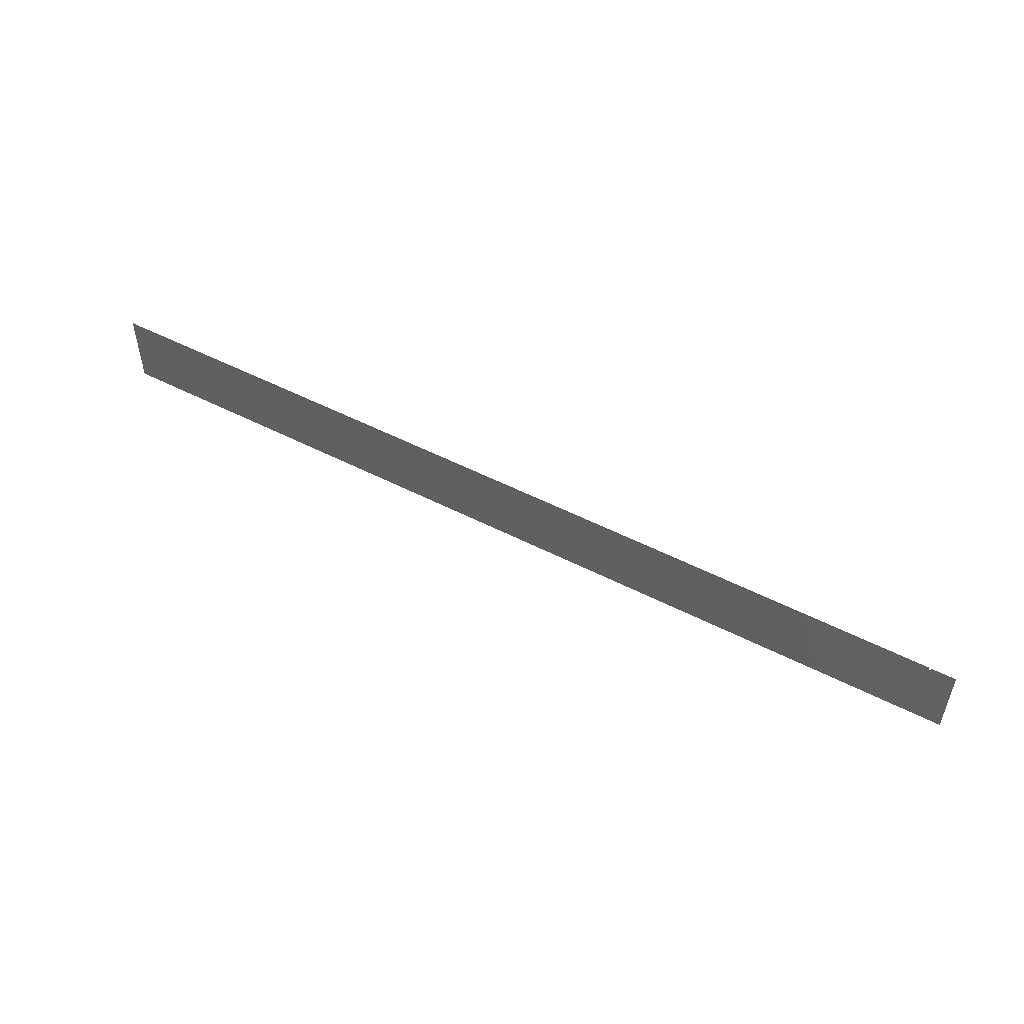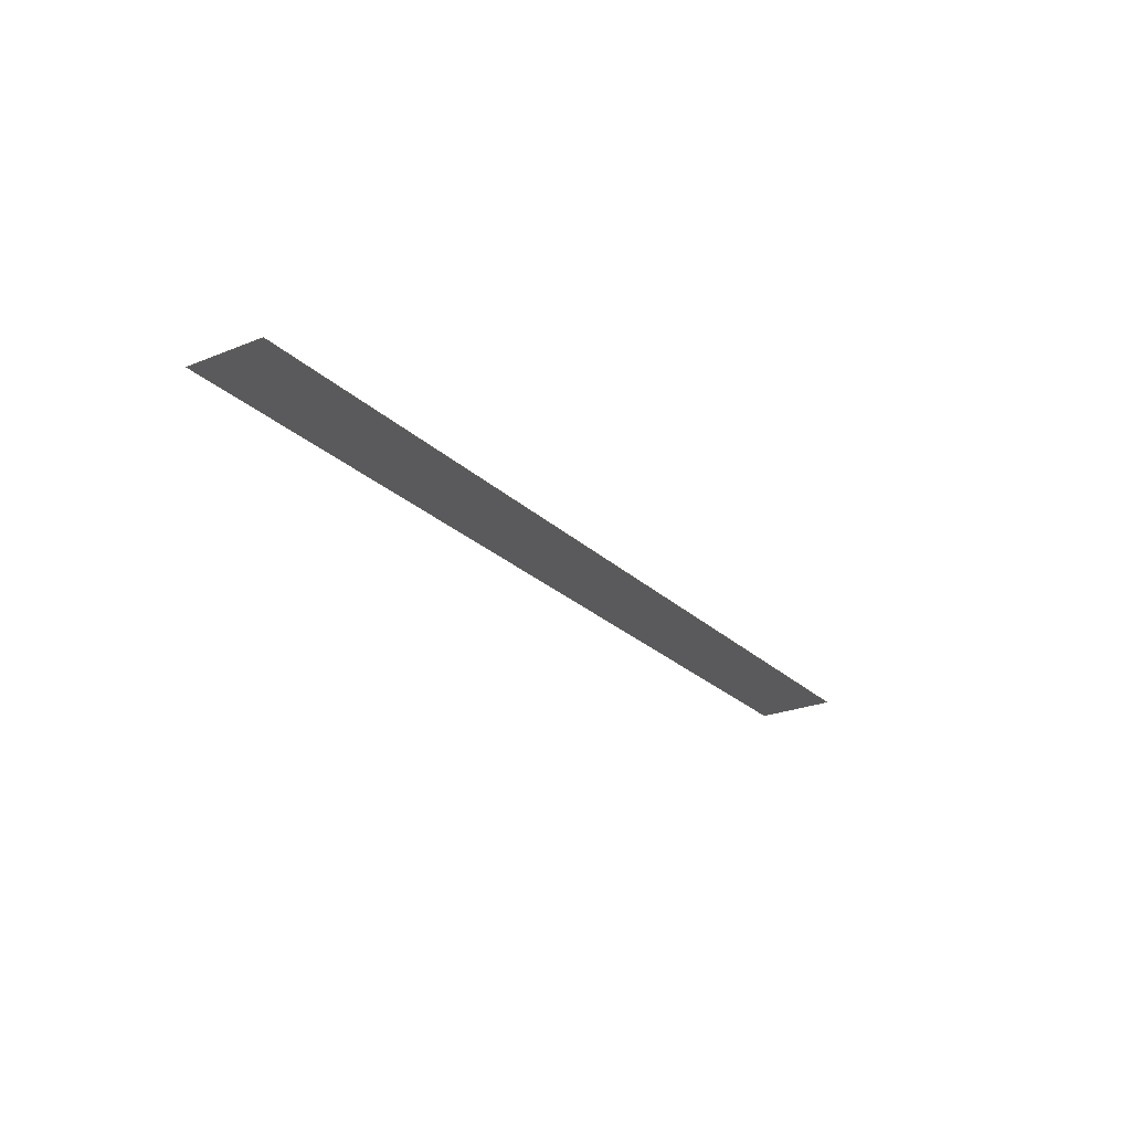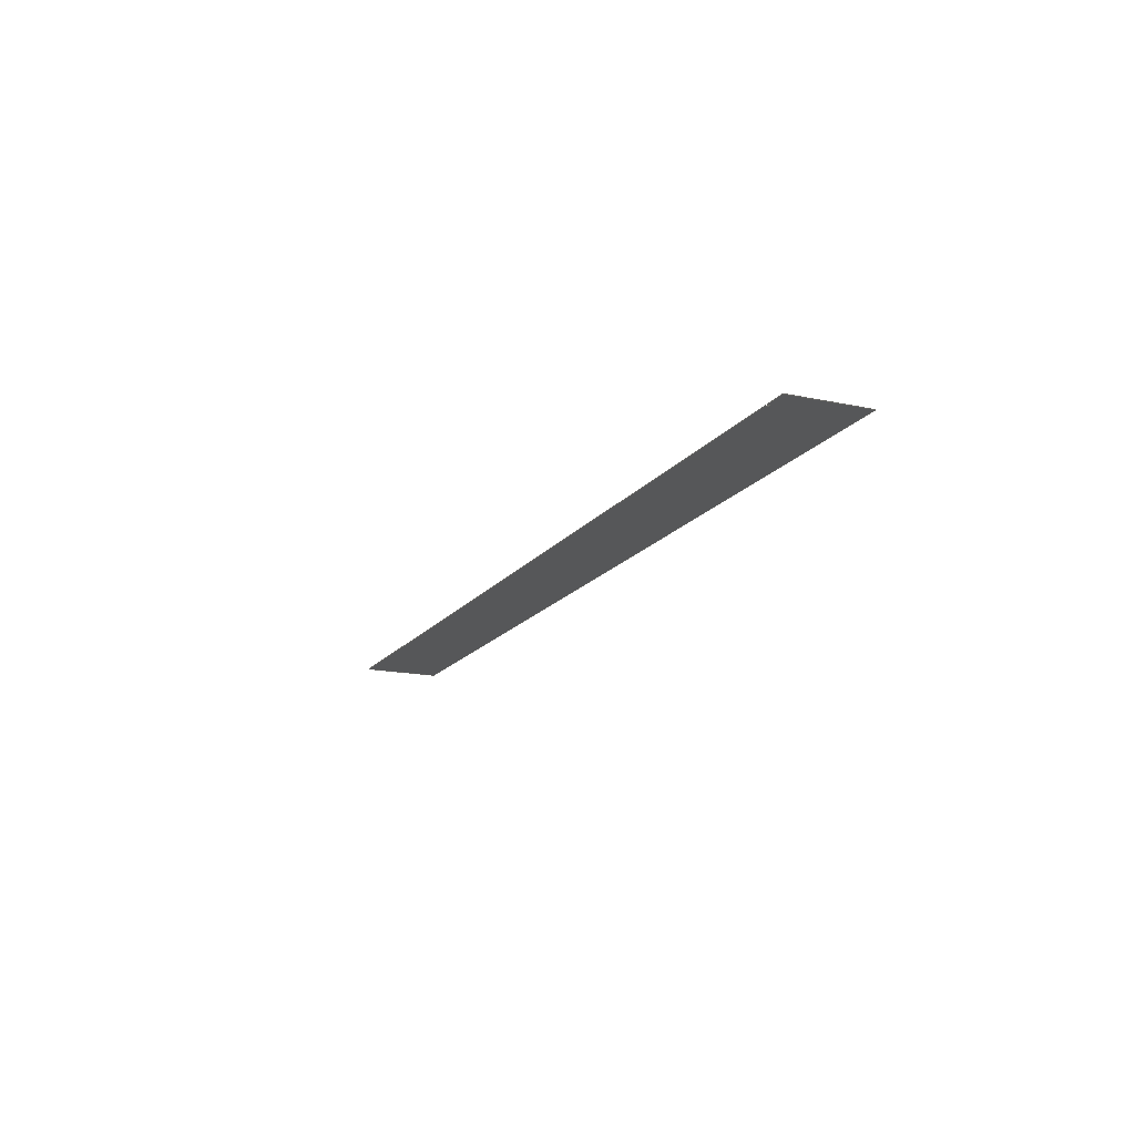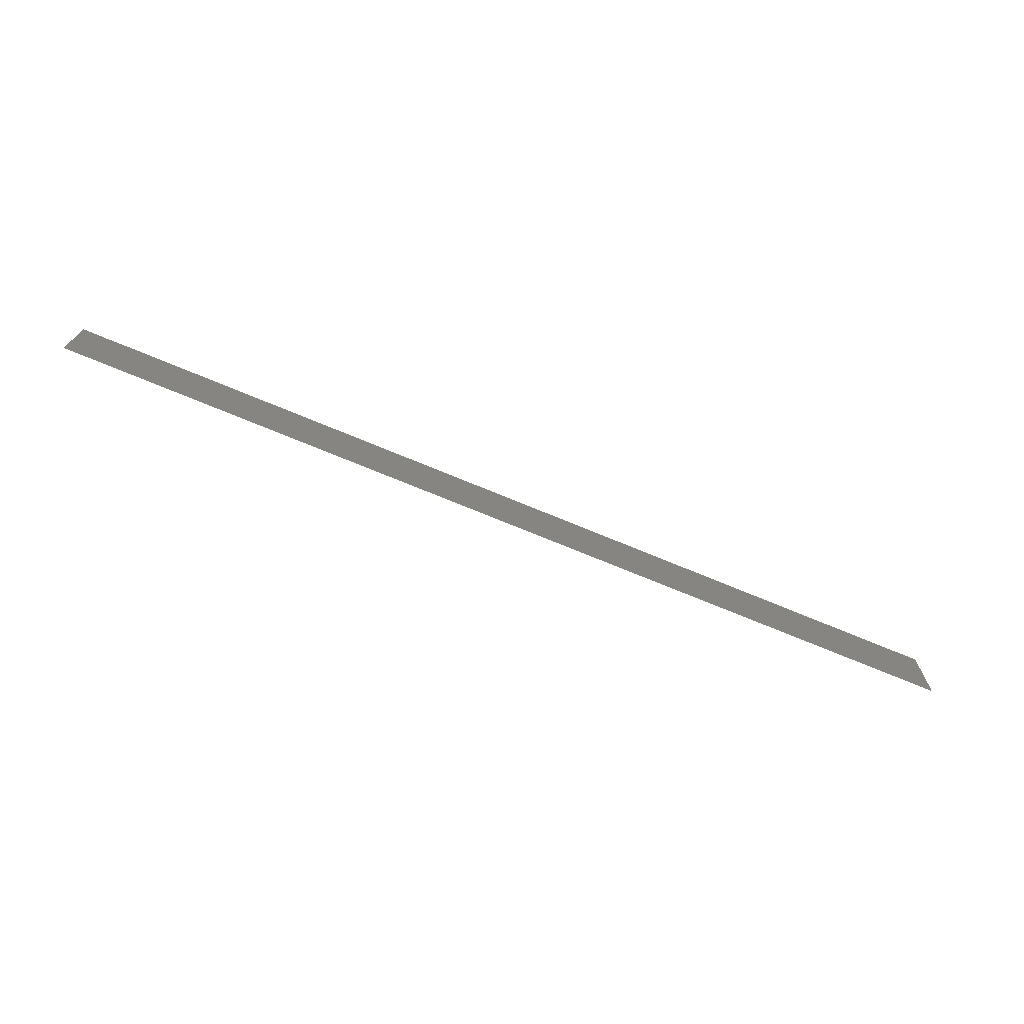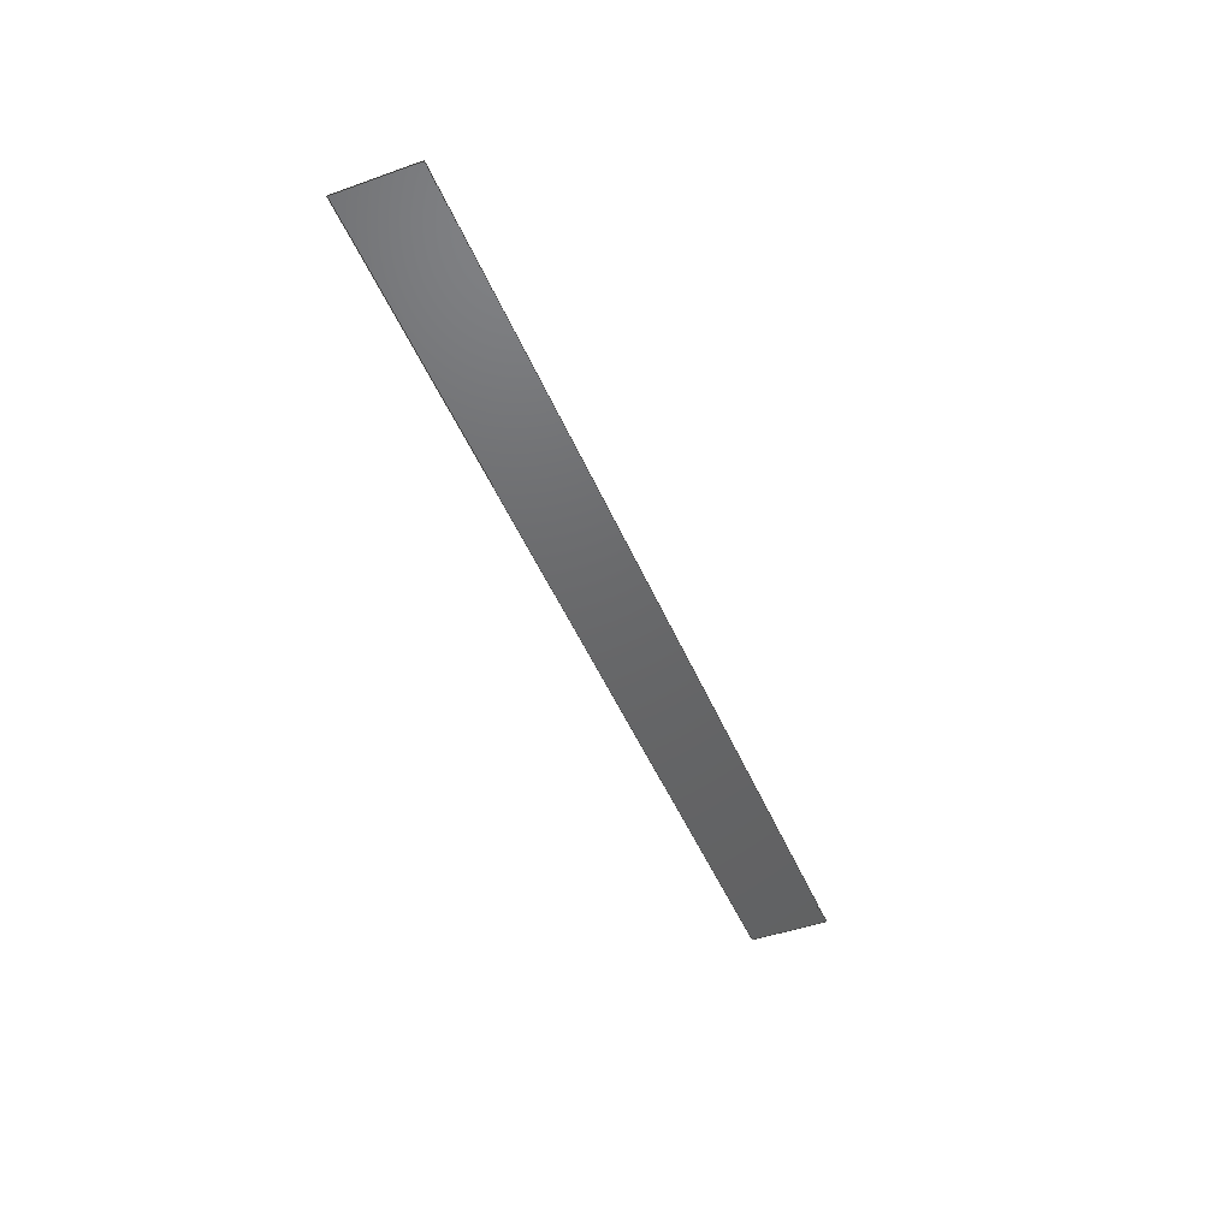
<metadata>
{"format":"step","ext":"step","renderer":"f3d","projection":"perspective","resolution":1024,"background":"white","views":[{"elev":51.8,"azim":-150.9,"up":"+Y"},{"elev":-24.5,"azim":123.6,"up":"+Z"},{"elev":-16.4,"azim":-114.1,"up":"+Z"},{"elev":-71.3,"azim":-22.7,"up":"+Y"},{"elev":-46.9,"azim":111.9,"up":"+Z"}]}
</metadata>
<code>
ISO-10303-21;
DATA;
#1=SHAPE_REPRESENTATION_RELATIONSHIP('','',#58,#2);
#2=MANIFOLD_SURFACE_SHAPE_REPRESENTATION('',(#56),#92);
#3=ORIENTED_EDGE('',*,*,#11,.T.);
#4=ORIENTED_EDGE('',*,*,#12,.T.);
#5=ORIENTED_EDGE('',*,*,#13,.T.);
#6=ORIENTED_EDGE('',*,*,#14,.T.);
#7=ORIENTED_EDGE('',*,*,#15,.T.);
#8=ORIENTED_EDGE('',*,*,#16,.T.);
#9=ORIENTED_EDGE('',*,*,#17,.T.);
#10=ORIENTED_EDGE('',*,*,#18,.T.);
#11=EDGE_CURVE('',#19,#20,#27,.F.);
#12=EDGE_CURVE('',#20,#21,#28,.F.);
#13=EDGE_CURVE('',#21,#22,#29,.F.);
#14=EDGE_CURVE('',#22,#23,#30,.F.);
#15=EDGE_CURVE('',#23,#24,#31,.F.);
#16=EDGE_CURVE('',#24,#25,#32,.F.);
#17=EDGE_CURVE('',#25,#26,#33,.F.);
#18=EDGE_CURVE('',#26,#19,#34,.F.);
#19=VERTEX_POINT('',#76);
#20=VERTEX_POINT('',#77);
#21=VERTEX_POINT('',#79);
#22=VERTEX_POINT('',#81);
#23=VERTEX_POINT('',#83);
#24=VERTEX_POINT('',#85);
#25=VERTEX_POINT('',#87);
#26=VERTEX_POINT('',#89);
#27=LINE('',#75,#35);
#28=LINE('',#78,#36);
#29=LINE('',#80,#37);
#30=LINE('',#82,#38);
#31=LINE('',#84,#39);
#32=LINE('',#86,#40);
#33=LINE('',#88,#41);
#34=LINE('',#90,#42);
#35=VECTOR('',#65,1);
#36=VECTOR('',#66,1);
#37=VECTOR('',#67,1);
#38=VECTOR('',#68,1);
#39=VECTOR('',#69,1);
#40=VECTOR('',#70,1);
#41=VECTOR('',#71,1);
#42=VECTOR('',#72,1);
#43=EDGE_LOOP('',(#3,#4,#5,#6,#7,#8,#9,#10));
#44=FACE_BOUND('',#43,.T.);
#45=PLANE('',#60);
#46=ADVANCED_FACE('',(#44),#45,.F.);
#47=OPEN_SHELL('',(#46));
#48=STYLED_ITEM('',(#49),#56);
#49=PRESENTATION_STYLE_ASSIGNMENT((#50));
#50=SURFACE_STYLE_USAGE(.BOTH.,#51);
#51=SURFACE_SIDE_STYLE('',(#52));
#52=SURFACE_STYLE_FILL_AREA(#53);
#53=FILL_AREA_STYLE('',(#54));
#54=FILL_AREA_STYLE_COLOUR('',#55);
#55=COLOUR_RGB('',0.9725,0.5294,0.003922);
#56=SHELL_BASED_SURFACE_MODEL('2D Inlet Section Geometry',(#47));
#57=SHAPE_DEFINITION_REPRESENTATION(#97,#58);
#58=SHAPE_REPRESENTATION('2D Inlet Section Geometry',(#59),#92);
#59=AXIS2_PLACEMENT_3D('',#73,#61,#62);
#60=AXIS2_PLACEMENT_3D('',#74,#63,#64);
#61=DIRECTION('',(0,0,1));
#62=DIRECTION('',(1,0,0));
#63=DIRECTION('',(0,-6.123e-17,1));
#64=DIRECTION('',(0,-1,-6.123e-17));
#65=DIRECTION('',(1,1.211e-16,7.417e-33));
#66=DIRECTION('',(0,-1,-6.123e-17));
#67=DIRECTION('',(-1,0,0));
#68=DIRECTION('',(0,1,6.123e-17));
#69=DIRECTION('',(-1,0,0));
#70=DIRECTION('',(0,-1,-6.123e-17));
#71=DIRECTION('',(-1,0,0));
#72=DIRECTION('',(0,1,6.123e-17));
#73=CARTESIAN_POINT('',(0,0,0));
#74=CARTESIAN_POINT('',(-0.6301,-0.1596,-9.775e-18));
#75=CARTESIAN_POINT('',(-1.26,-0.2129,-1.303e-17));
#76=CARTESIAN_POINT('',(0.0192,-0.2129,-1.303e-17));
#77=CARTESIAN_POINT('',(-2.52,-0.2129,-1.303e-17));
#78=CARTESIAN_POINT('',(-2.52,-0.1064,-6.517e-18));
#79=CARTESIAN_POINT('',(-2.52,0,0));
#80=CARTESIAN_POINT('',(-2.488,0,0));
#81=CARTESIAN_POINT('',(-2.456,0,0));
#82=CARTESIAN_POINT('',(-2.456,-0.0032,-1.959e-19));
#83=CARTESIAN_POINT('',(-2.456,-0.0064,-3.919e-19));
#84=CARTESIAN_POINT('',(-2.453,-0.0064,-3.919e-19));
#85=CARTESIAN_POINT('',(-2.45,-0.0064,-3.919e-19));
#86=CARTESIAN_POINT('',(-2.45,-0.0032,-1.959e-19));
#87=CARTESIAN_POINT('',(-2.45,0,0));
#88=CARTESIAN_POINT('',(-1.225,0,0));
#89=CARTESIAN_POINT('',(0.0192,0,0));
#90=CARTESIAN_POINT('',(0.0192,-0.1064,-6.517e-18));
#91=MECHANICAL_DESIGN_GEOMETRIC_PRESENTATION_REPRESENTATION('',(#48),#92);
#92=(
GEOMETRIC_REPRESENTATION_CONTEXT(3)
GLOBAL_UNCERTAINTY_ASSIGNED_CONTEXT((#93))
GLOBAL_UNIT_ASSIGNED_CONTEXT((#96,#95,#94))
REPRESENTATION_CONTEXT('2D Inlet Section Geometry',
'TOP_LEVEL_ASSEMBLY_PART')
);
#93=UNCERTAINTY_MEASURE_WITH_UNIT(LENGTH_MEASURE(5e-06),#96,
'DISTANCE_ACCURACY_VALUE','Maximum Tolerance applied to model');
#94=(
NAMED_UNIT(*)
SI_UNIT($,.STERADIAN.)
SOLID_ANGLE_UNIT()
);
#95=(
NAMED_UNIT(*)
PLANE_ANGLE_UNIT()
SI_UNIT($,.RADIAN.)
);
#96=(
LENGTH_UNIT()
NAMED_UNIT(*)
SI_UNIT($,.METRE.)
);
#97=PRODUCT_DEFINITION_SHAPE('','',#98);
#98=PRODUCT_DEFINITION('','',#100,#99);
#99=PRODUCT_DEFINITION_CONTEXT('',#106,'design');
#100=PRODUCT_DEFINITION_FORMATION_WITH_SPECIFIED_SOURCE('','',#102,
 .NOT_KNOWN.);
#101=PRODUCT_RELATED_PRODUCT_CATEGORY('','',(#102));
#102=PRODUCT('2D Inlet Section Geometry','2D Inlet Section Geometry',
'2D Inlet Section Geometry',(#104));
#103=PRODUCT_CATEGORY('','');
#104=PRODUCT_CONTEXT('',#106,'mechanical');
#105=APPLICATION_PROTOCOL_DEFINITION('international standard',
'ap242_managed_model_based_3d_engineering',2011,#106);
#106=APPLICATION_CONTEXT('managed model based 3d engineering');
ENDSEC;
END-ISO-10303-21;

</code>
